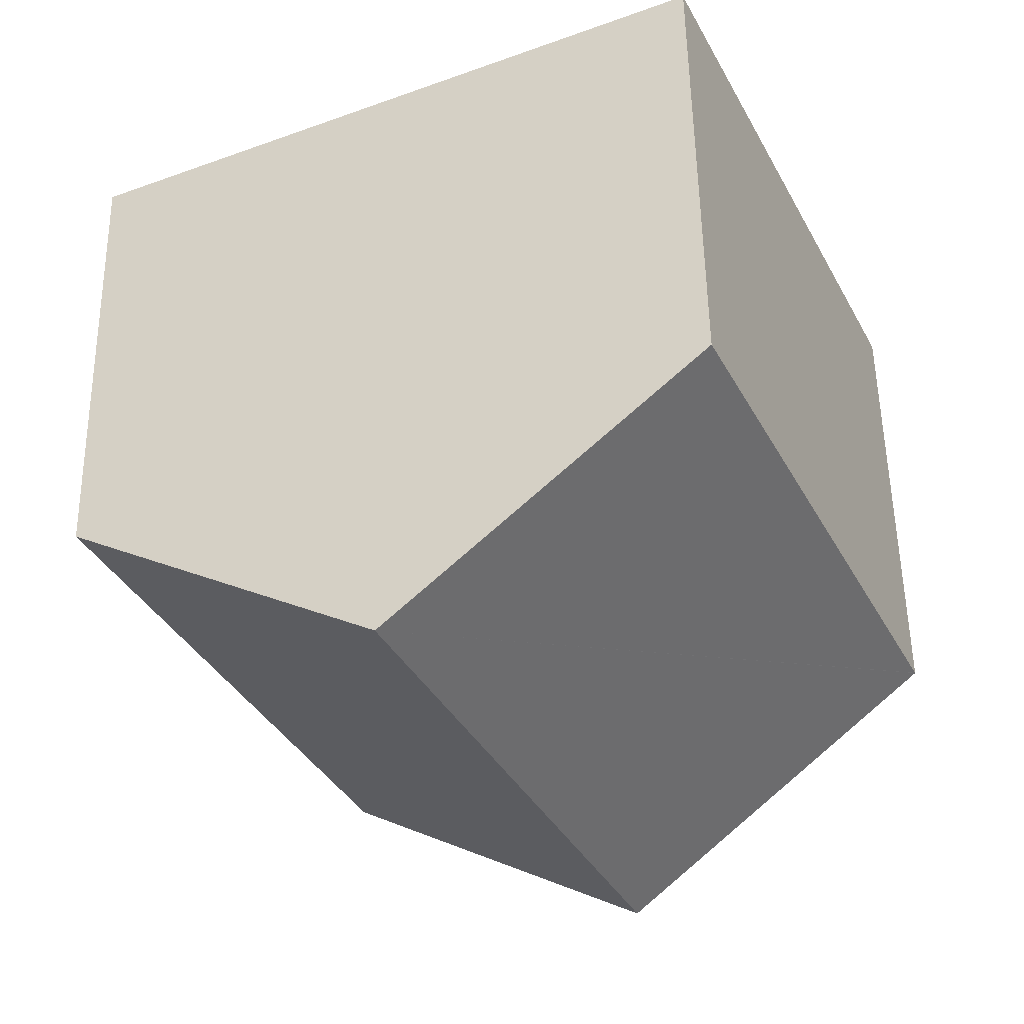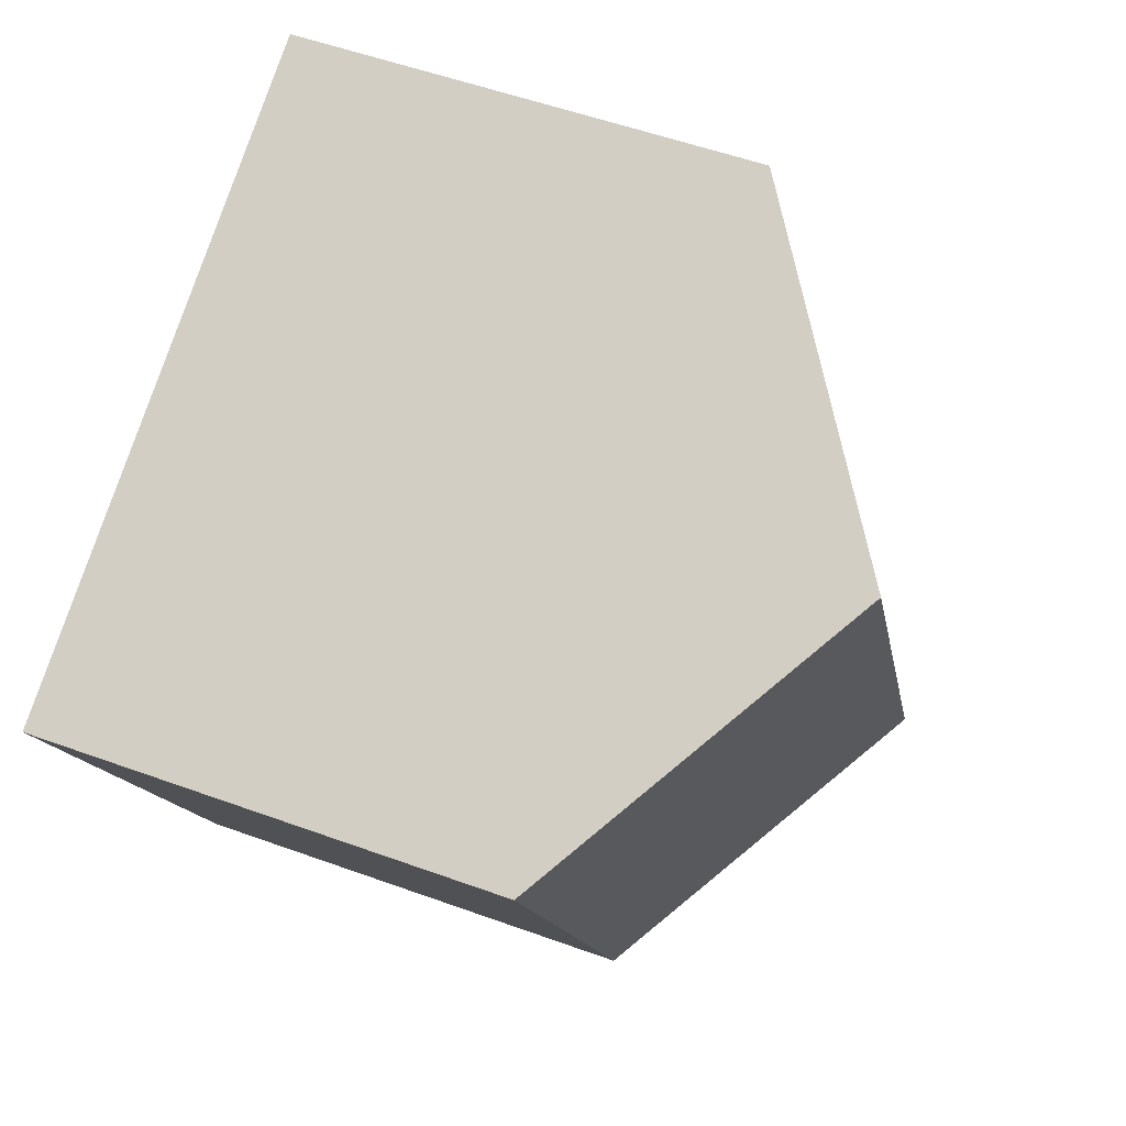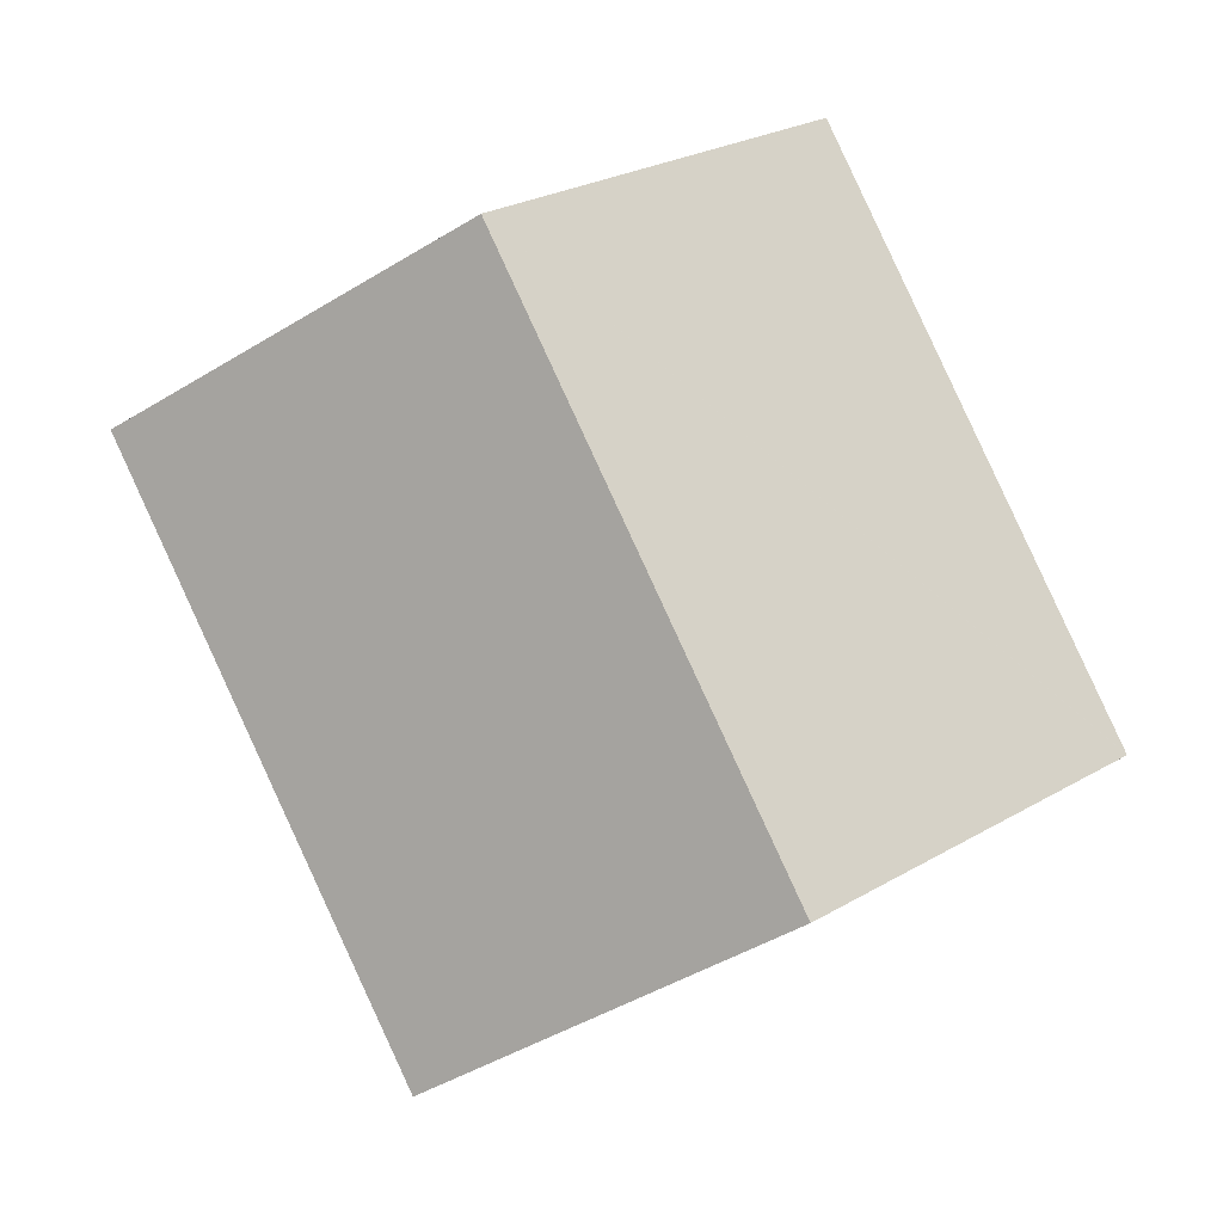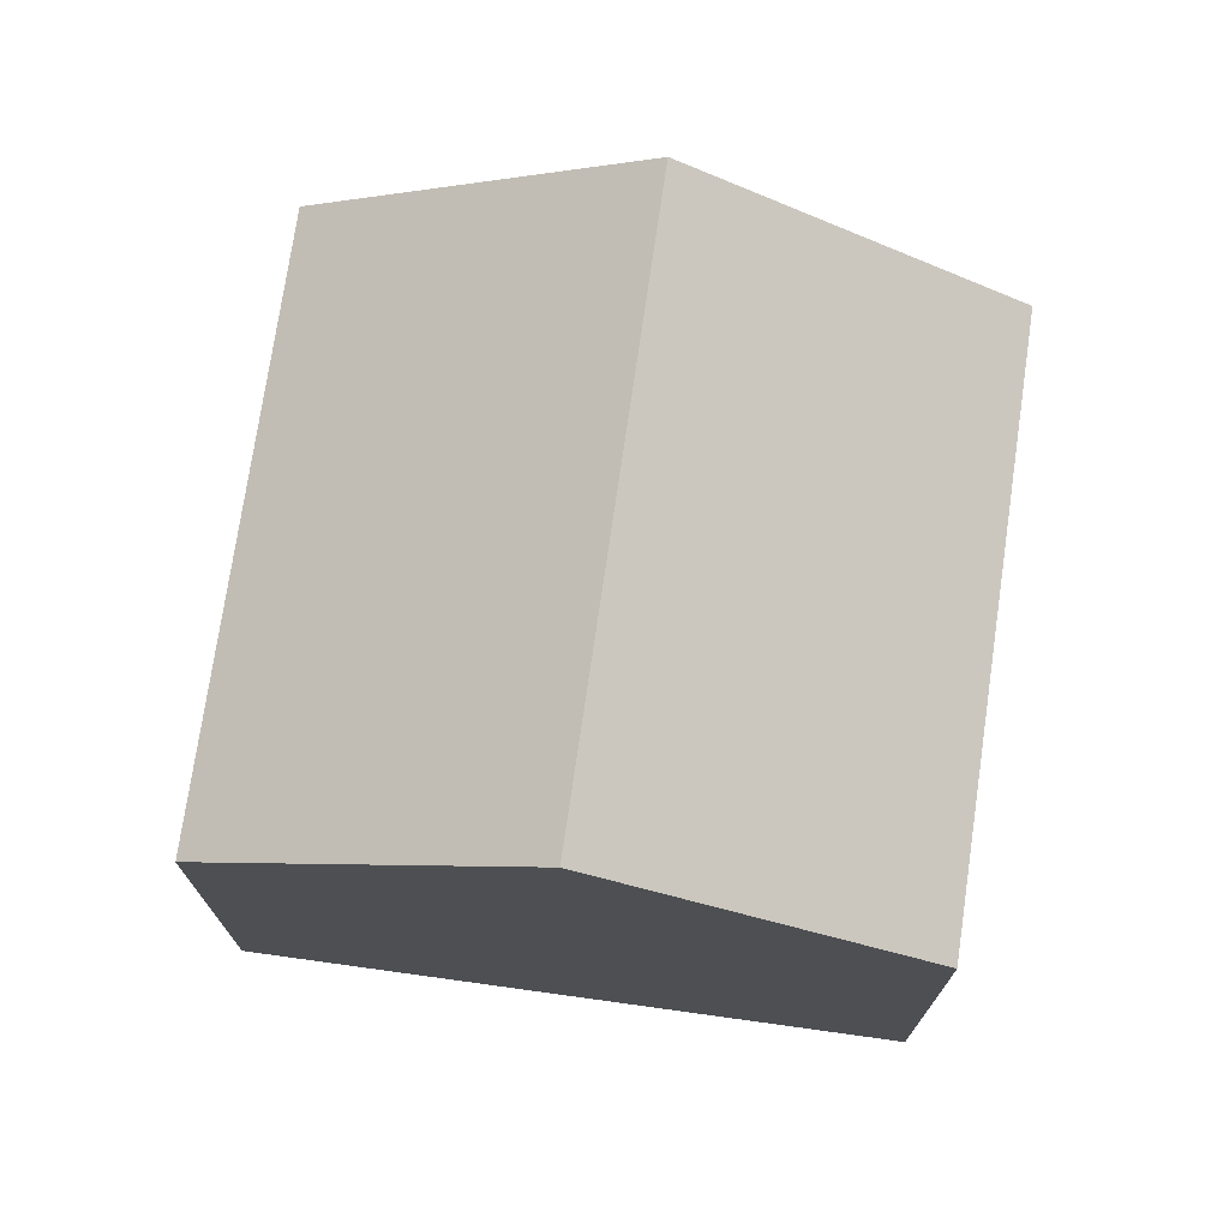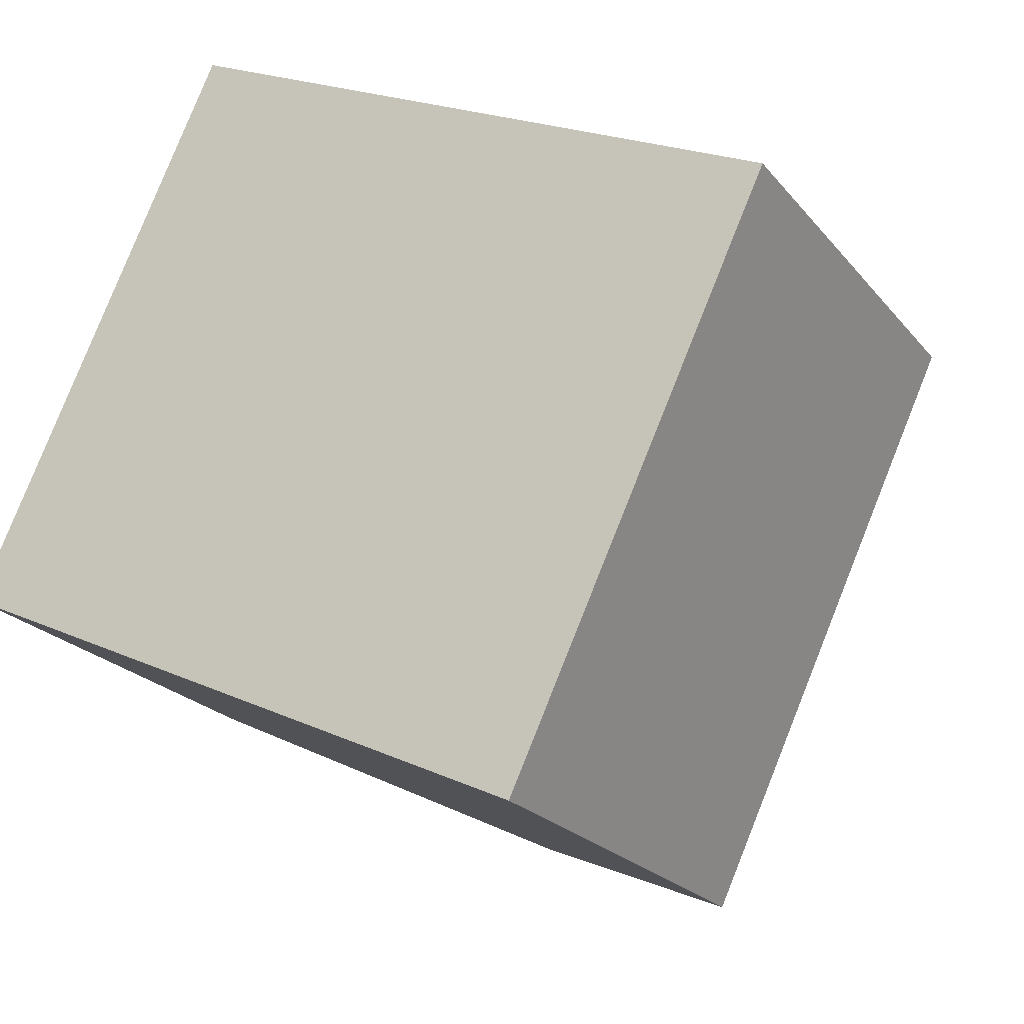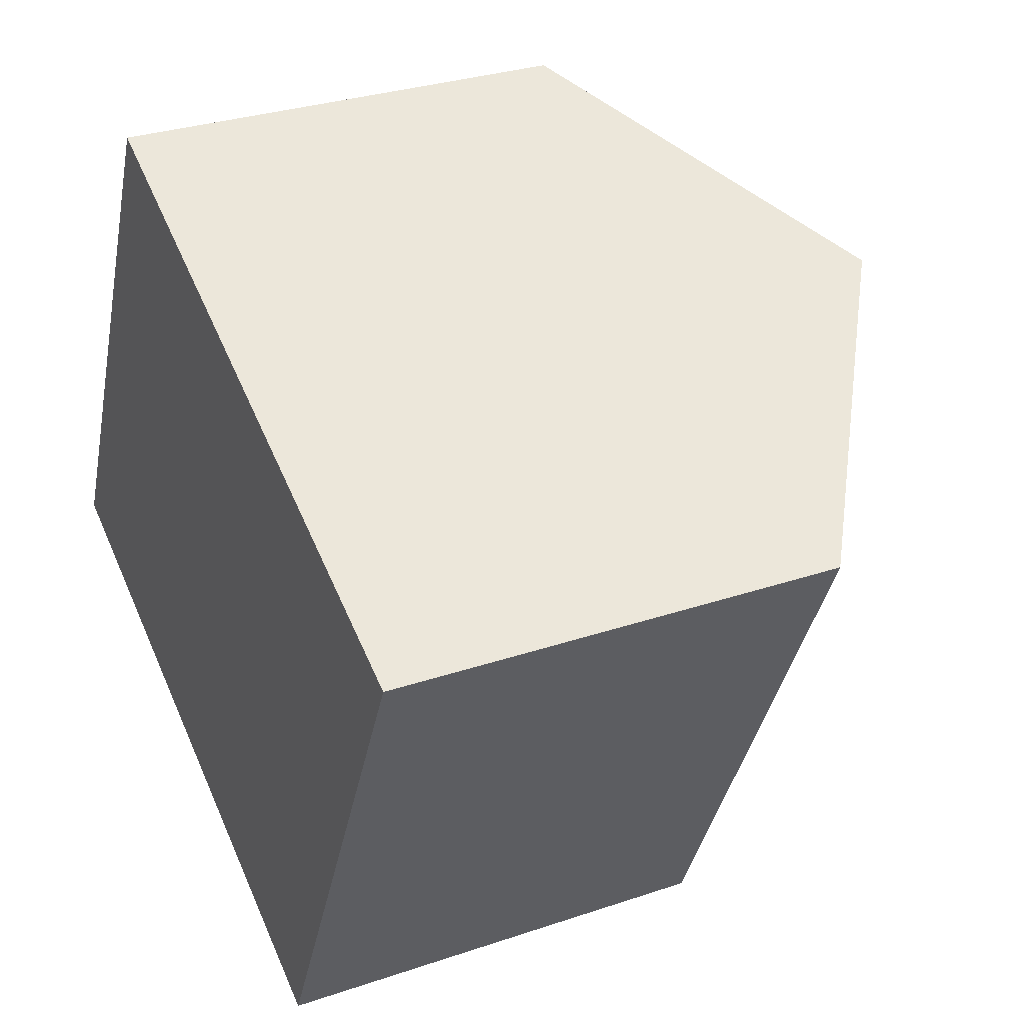
<metadata>
{"format":"obj","ext":"obj","renderer":"f3d","projection":"perspective","resolution":1024,"background":"white","views":[{"elev":53.7,"azim":179.1,"up":"+Z"},{"elev":53.7,"azim":111.2,"up":"+Z"},{"elev":-6.0,"azim":175.7,"up":"+Z"},{"elev":73.9,"azim":-146.9,"up":"+Y"},{"elev":-21.9,"azim":28.0,"up":"+Z"},{"elev":30.5,"azim":63.9,"up":"+Z"}]}
</metadata>
<code>
v  5.93 13.05 -2.796
v  16.91 8.956 5.288
v  11.86 8.956 -5.594
v  10.95 13.05 8.037
v  0 8.958 5.485e-16
v  0.006 8.958 0.012
v  4.985 8.947 10.79
v  11.86 3.425e-16 -5.594
v  5.93 1.712e-16 -2.796
v  0 0 0
v  0.006 -7.348e-19 0.012
v  4.985 -6.608e-16 10.79
v  10.95 -4.921e-16 8.037
v  16.91 -3.238e-16 5.288
g defaultobject
f 1 2 3
f 2 1 4
f 5 4 1
f 4 5 6
f 4 6 7
f 8 1 3
f 1 8 5
f 5 8 9
f 5 9 10
f 10 6 5
f 6 10 11
f 11 7 6
f 7 11 12
f 12 4 7
f 4 12 2
f 2 12 13
f 2 13 14
f 14 3 2
f 3 14 8
f 9 11 10
f 11 9 12
f 12 9 8
f 12 8 14
f 12 14 13

</code>
